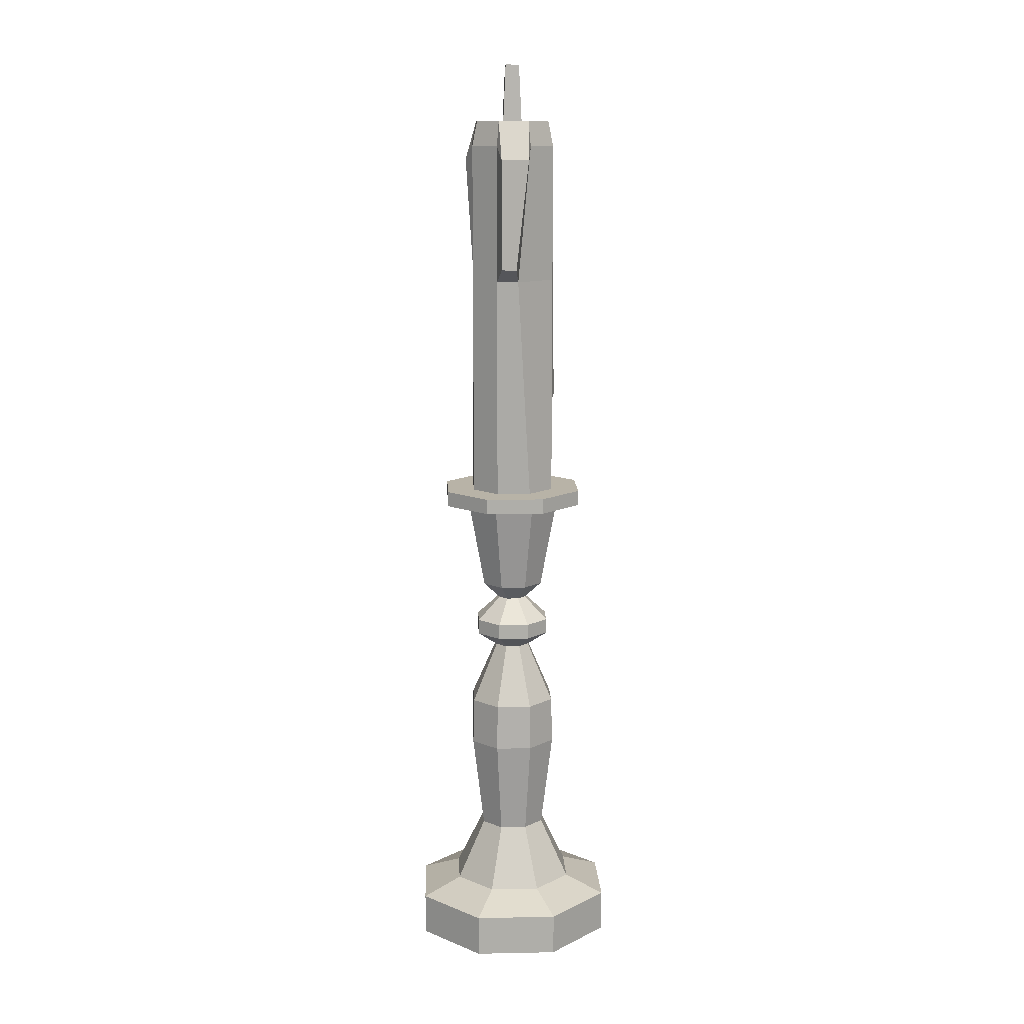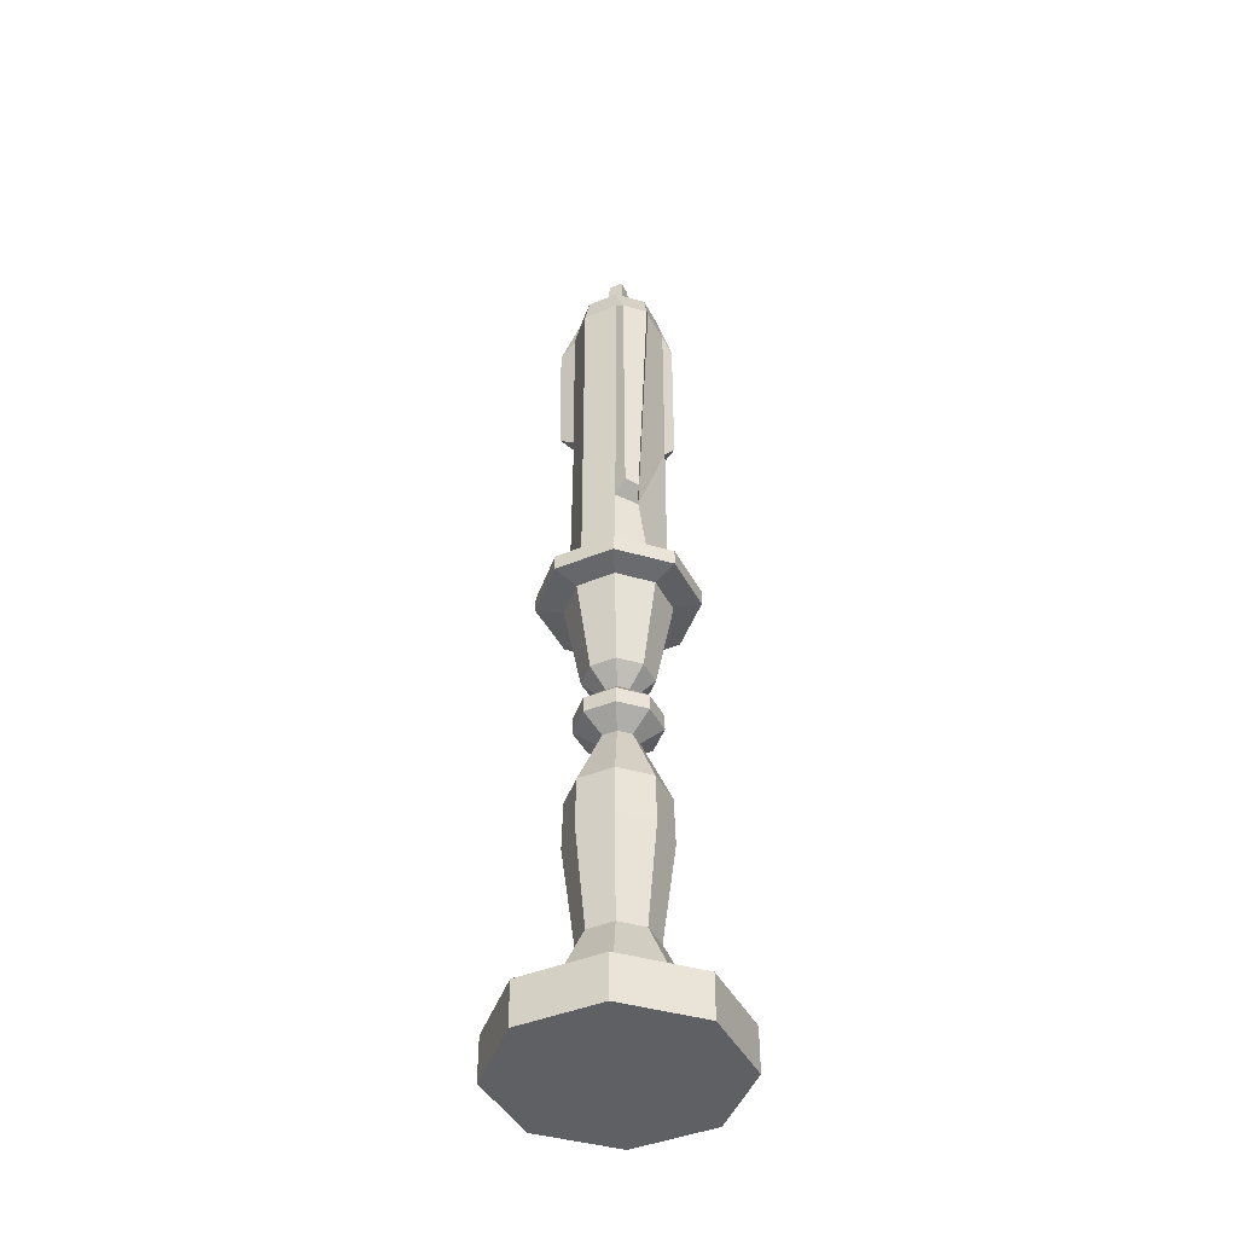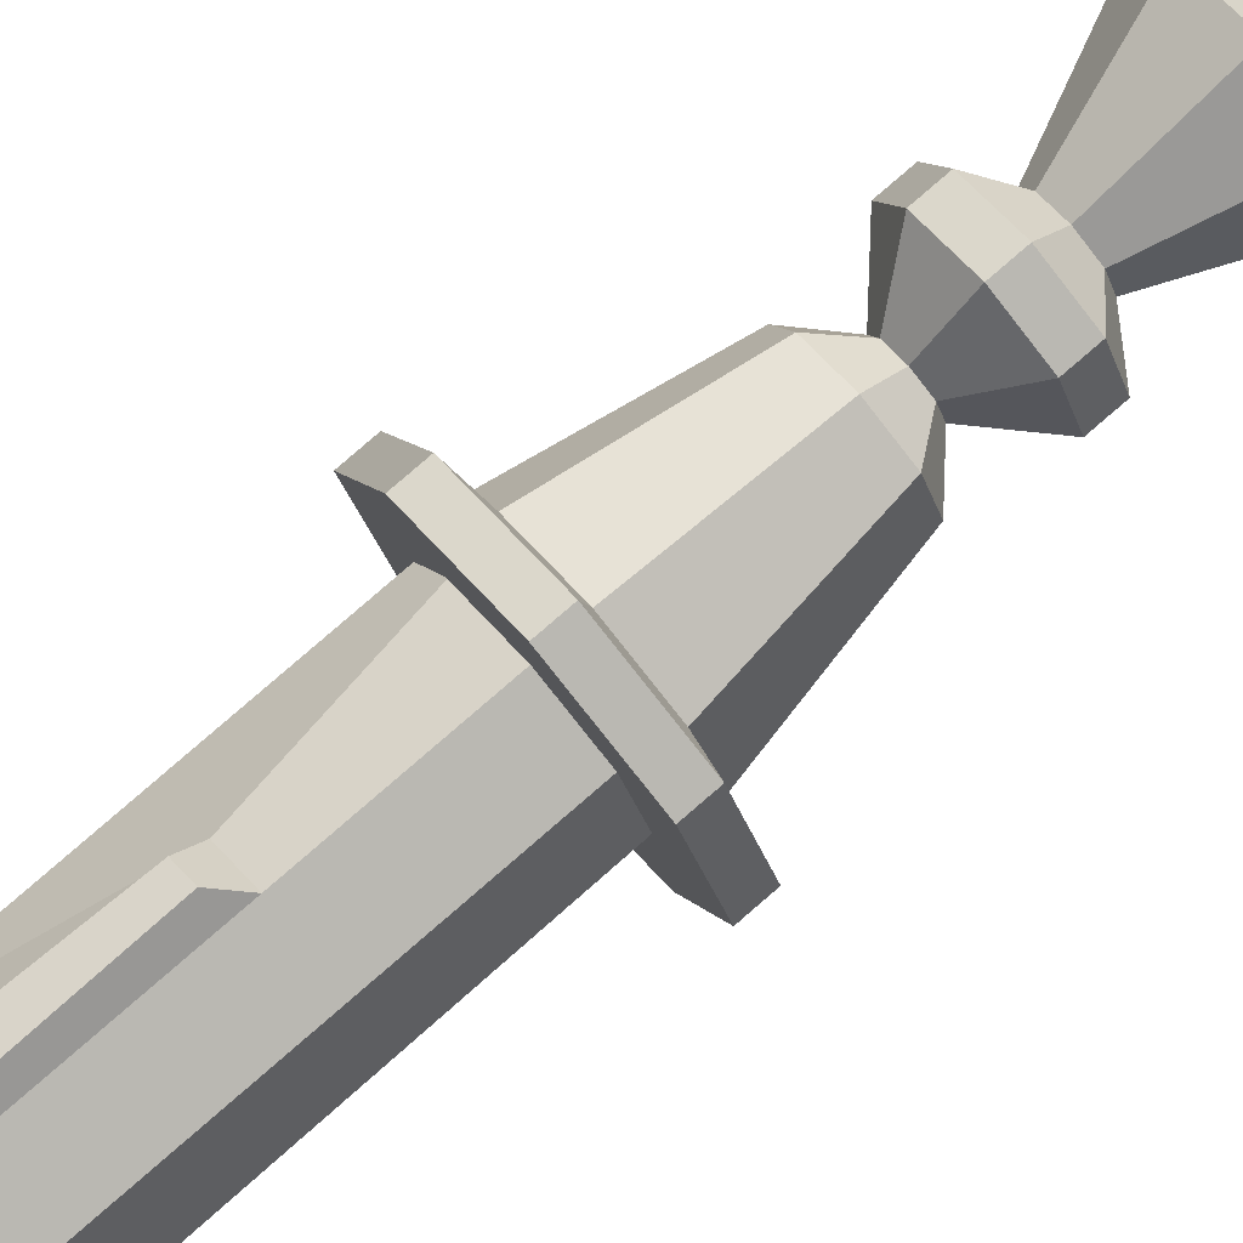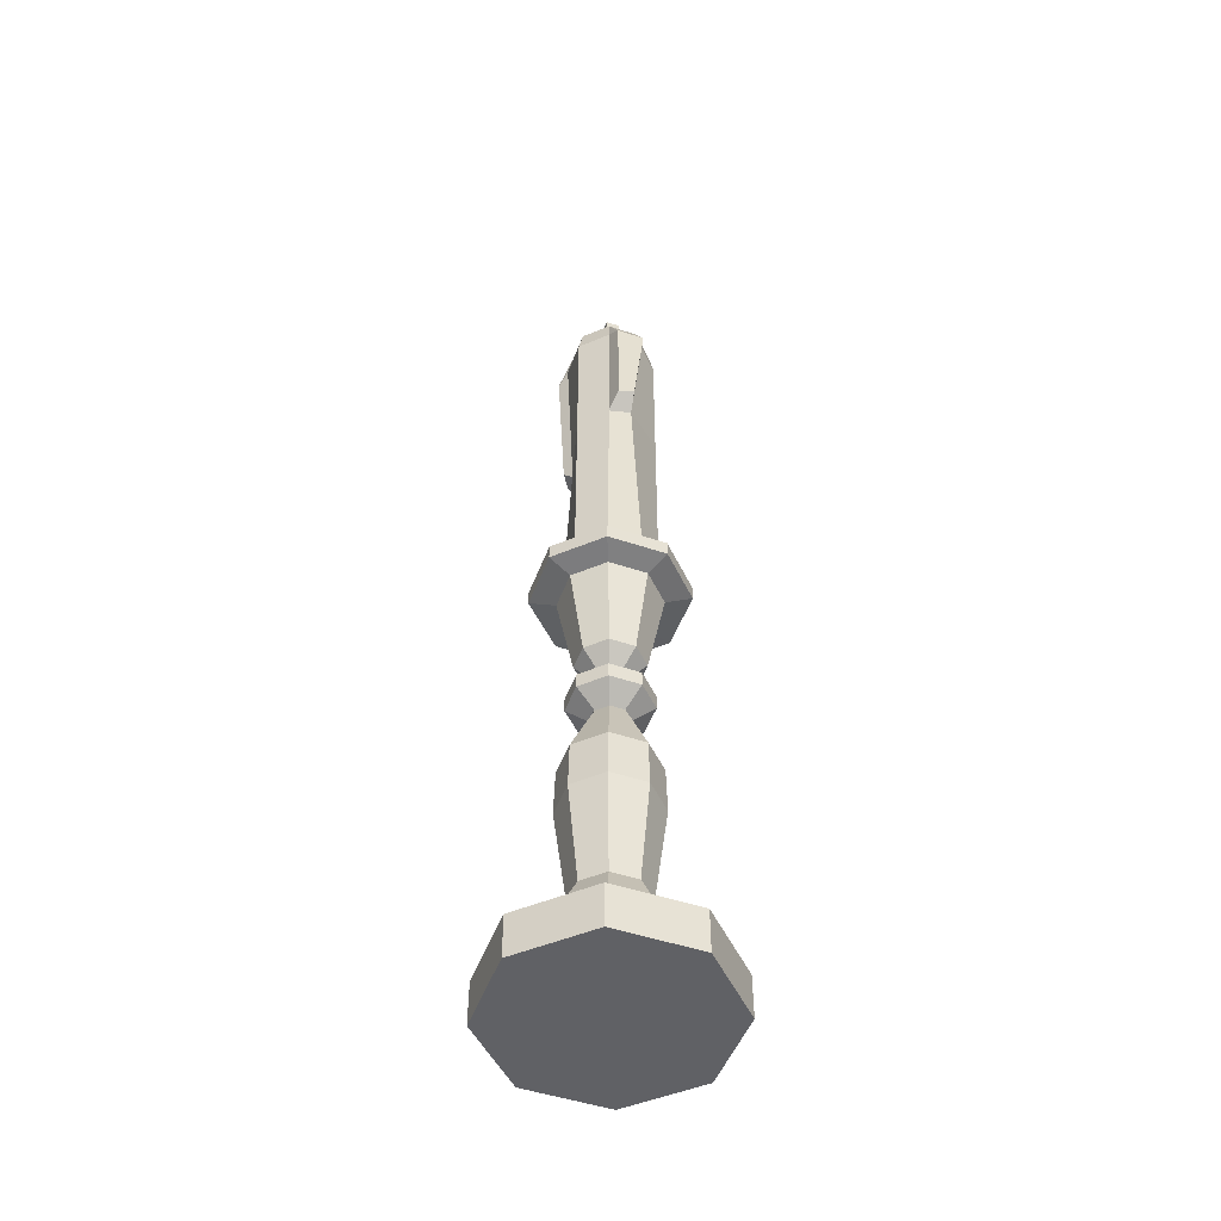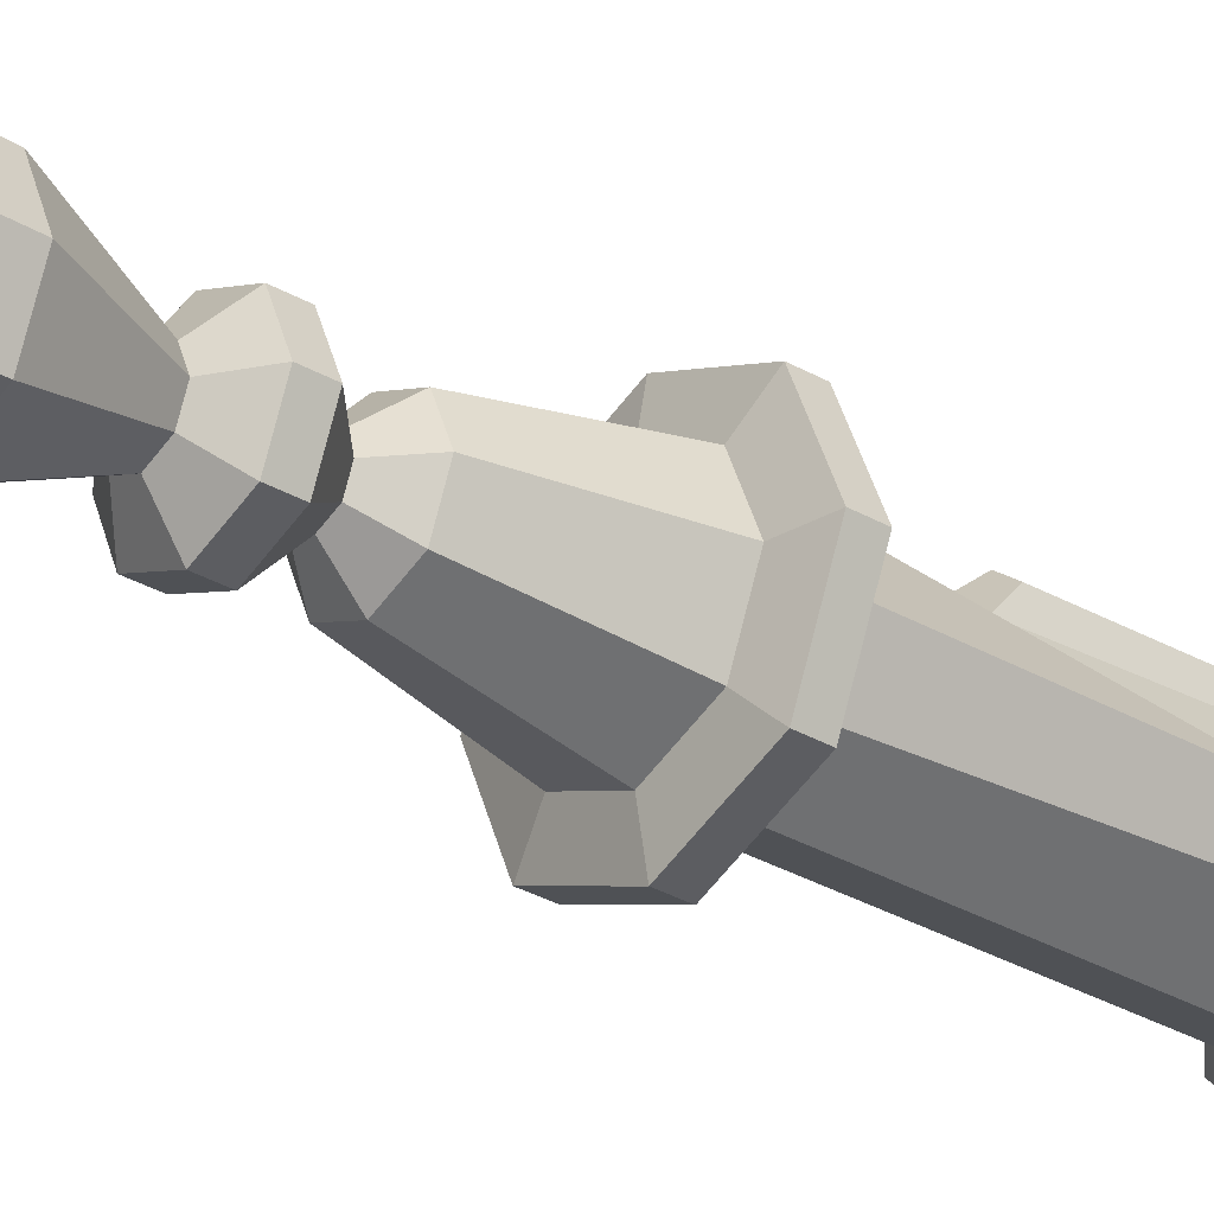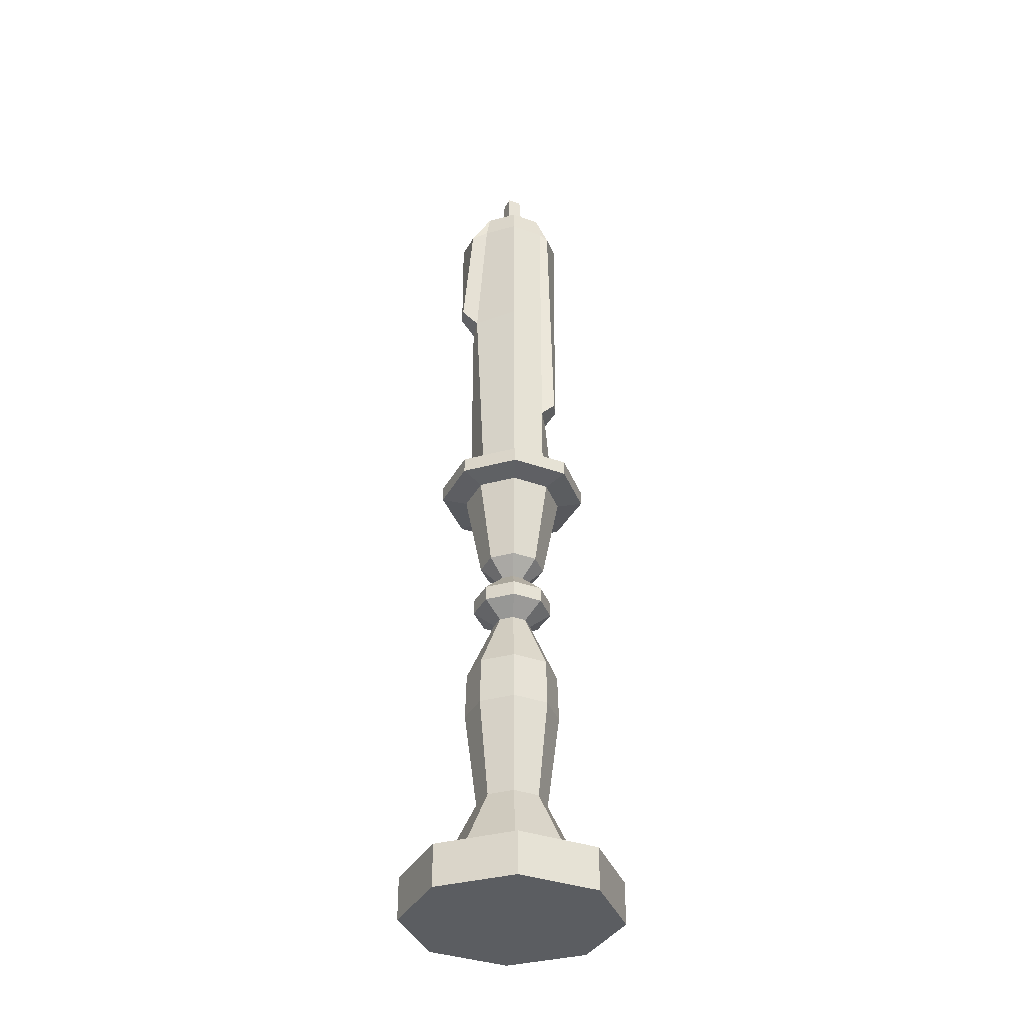
<metadata>
{"format":"obj","ext":"obj","renderer":"f3d","projection":"perspective","resolution":1024,"background":"white","views":[{"elev":12.8,"azim":-115.1,"up":"+Y"},{"elev":-43.0,"azim":3.6,"up":"+Y"},{"elev":79.4,"azim":-130.9,"up":"+Z"},{"elev":-49.7,"azim":-132.8,"up":"+Y"},{"elev":-30.5,"azim":49.8,"up":"+Z"},{"elev":-36.0,"azim":-47.8,"up":"+Y"}]}
</metadata>
<code>
v 4.095 0 -4.095
v 0 0 -5.791
v -4.095 0 -4.095
v -5.791 0 0
v -4.095 0 4.095
v 0 0 5.791
v 4.095 0 4.095
v 5.791 0 0
v 4.095 2.282 -4.095
v 0 2.282 -5.791
v -4.095 2.282 -4.095
v -5.791 2.282 0
v -4.095 2.282 4.095
v 0 2.282 5.791
v 4.095 2.282 4.095
v 5.791 2.282 0
v 2.496 3.124 -2.496
v 0 3.124 -3.53
v -2.496 3.124 -2.496
v -3.53 3.124 0
v -2.496 3.124 2.496
v 0 3.124 3.53
v 2.496 3.124 2.496
v 3.53 3.124 0
v 1.334 6.454 -1.334
v 0 6.454 -1.887
v -1.334 6.454 -1.334
v -1.887 6.454 0
v -1.334 6.454 1.334
v 0 6.454 1.887
v 1.334 6.454 1.334
v 1.887 6.454 0
v 1.813 11.72 -1.813
v 0 11.72 -2.564
v -1.813 11.72 -1.813
v -2.564 11.72 0
v -1.813 11.72 1.813
v 0 11.72 2.564
v 1.813 11.72 1.813
v 2.564 11.72 0
v 1.767 14.29 -1.767
v 0 14.29 -2.499
v -1.767 14.29 -1.767
v -2.499 14.29 0
v -1.767 14.29 1.767
v 0 14.29 2.499
v 1.767 14.29 1.767
v 2.499 14.29 0
v 0.7104 17.62 -0.7104
v 0 17.62 -1.005
v -0.7104 17.62 -0.7104
v -1.005 17.62 0
v -0.7104 17.62 0.7104
v 0 17.62 1.005
v 0.7104 17.62 0.7104
v 1.005 17.62 0
v 1.534 18.41 -1.534
v 0 18.41 -2.169
v -1.534 18.41 -1.534
v -2.169 18.41 0
v -1.534 18.41 1.534
v 0 18.41 2.169
v 1.534 18.41 1.534
v 2.169 18.41 0
v 1.534 19.24 -1.534
v 0 19.24 -2.169
v -1.534 19.24 -1.534
v -2.169 19.24 0
v -1.534 19.24 1.534
v 0 19.24 2.169
v 1.534 19.24 1.534
v 2.169 19.24 0
v 0.572 20.52 -0.5721
v 0 20.52 -0.8091
v -0.572 20.52 -0.5721
v -0.8091 20.52 0
v -0.572 20.52 0.5721
v 0 20.52 0.8091
v 0.572 20.52 0.5721
v 0.8091 20.52 0
v 1.266 21.43 -1.266
v 0 21.43 -1.791
v -1.266 21.43 -1.266
v -1.791 21.43 0
v -1.266 21.43 1.266
v 0 21.43 1.791
v 1.266 21.43 1.266
v 1.791 21.43 0
v 1.911 26.1 -1.911
v 0 26.1 -2.702
v -1.911 26.1 -1.911
v -2.702 26.1 0
v -1.911 26.1 1.911
v 0 26.1 2.702
v 1.911 26.1 1.911
v 2.702 26.1 0
v 2.898 26.35 -2.898
v 0 26.35 -4.099
v -2.898 26.35 -2.898
v -4.099 26.35 0
v -2.898 26.35 2.898
v 0 26.35 4.099
v 2.898 26.35 2.898
v 4.099 26.35 0
v 2.898 27.18 -2.898
v 0 27.18 -4.099
v -2.898 27.18 -2.898
v -4.099 27.18 0
v -2.898 27.18 2.898
v 0 27.18 4.099
v 2.898 27.18 2.898
v 4.099 27.18 0
v 0 27.18 0
v 0 0 0
v 1.728 26.93 -1.728
v 0 26.93 -2.443
v -1.728 26.93 -1.728
v -2.444 26.93 0
v -1.728 26.93 1.728
v 0 26.93 2.443
v 1.728 26.93 1.728
v 2.444 26.93 0
v 1.728 46.78 -1.728
v 0 46.78 -2.443
v -1.728 46.78 -1.728
v -2.444 46.78 0
v -1.728 46.78 1.728
v 0 46.78 2.443
v 1.728 46.78 1.728
v 2.444 46.78 0
v 1.524 48.14 -1.523
v 0 48.14 -2.154
v -1.524 48.14 -1.523
v -2.155 48.14 0
v -1.524 48.14 1.523
v 0 48.14 2.154
v 1.524 48.14 1.523
v 2.155 48.14 0
v 0.6951 47.74 -0.2881
v -0.2881 47.74 -0.695
v -0.6951 47.74 0.2881
v 0.2881 47.74 0.695
v 0.4866 51.21 -0.2015
v -0.2014 51.21 -0.4864
v -0.4866 51.21 0.2015
v 0.2014 51.21 0.4864
v -1.728 39.34 -1.728
v -2.444 39.34 -0.7573
v -1.728 39.34 1.728
v 0 31.8 2.443
v 1.101 31.8 1.728
v 2.444 37.27 0
v 1.728 37.27 -1.177
v 0 39.34 -2.443
v 0.5266 32.4 2.973
v 1.163 32.4 2.479
v 1.688 46.46 2.199
v 0.425 46.46 2.693
v 2.935 38.04 -0.4507
v 2.367 38.04 -1.268
v 2.367 46.01 -1.82
v 2.935 46.01 -0.4507
v -2.649 40.07 -1.869
v -3.225 40.07 -1.236
v -3.225 46.06 -0.4789
v -2.649 46.06 -1.869
f 1 2 10 9
f 2 3 11 10
f 3 4 12 11
f 4 5 13 12
f 5 6 14 13
f 6 7 15 14
f 7 8 16 15
f 8 1 9 16
f 9 10 18 17
f 10 11 19 18
f 11 12 20 19
f 12 13 21 20
f 13 14 22 21
f 14 15 23 22
f 15 16 24 23
f 16 9 17 24
f 17 18 26 25
f 18 19 27 26
f 19 20 28 27
f 20 21 29 28
f 21 22 30 29
f 22 23 31 30
f 23 24 32 31
f 24 17 25 32
f 25 26 34 33
f 26 27 35 34
f 27 28 36 35
f 28 29 37 36
f 29 30 38 37
f 30 31 39 38
f 31 32 40 39
f 32 25 33 40
f 33 34 42 41
f 34 35 43 42
f 35 36 44 43
f 36 37 45 44
f 37 38 46 45
f 38 39 47 46
f 39 40 48 47
f 40 33 41 48
f 41 42 50 49
f 42 43 51 50
f 43 44 52 51
f 44 45 53 52
f 45 46 54 53
f 46 47 55 54
f 47 48 56 55
f 48 41 49 56
f 49 50 58 57
f 50 51 59 58
f 51 52 60 59
f 52 53 61 60
f 53 54 62 61
f 54 55 63 62
f 55 56 64 63
f 56 49 57 64
f 57 58 66 65
f 58 59 67 66
f 59 60 68 67
f 60 61 69 68
f 61 62 70 69
f 62 63 71 70
f 63 64 72 71
f 64 57 65 72
f 65 66 74 73
f 66 67 75 74
f 67 68 76 75
f 68 69 77 76
f 69 70 78 77
f 70 71 79 78
f 71 72 80 79
f 72 65 73 80
f 73 74 82 81
f 74 75 83 82
f 75 76 84 83
f 76 77 85 84
f 77 78 86 85
f 78 79 87 86
f 79 80 88 87
f 80 73 81 88
f 81 82 90 89
f 82 83 91 90
f 83 84 92 91
f 84 85 93 92
f 85 86 94 93
f 86 87 95 94
f 87 88 96 95
f 88 81 89 96
f 89 90 98 97
f 90 91 99 98
f 91 92 100 99
f 92 93 101 100
f 93 94 102 101
f 94 95 103 102
f 95 96 104 103
f 96 89 97 104
f 97 98 106 105
f 98 99 107 106
f 99 100 108 107
f 100 101 109 108
f 101 102 110 109
f 102 103 111 110
f 103 104 112 111
f 104 97 105 112
f 105 106 113
f 106 107 113
f 107 108 113
f 108 109 113
f 109 110 113
f 110 111 113
f 111 112 113
f 112 105 113
f 1 8 114
f 8 7 114
f 7 6 114
f 6 5 114
f 5 4 114
f 4 3 114
f 3 2 114
f 2 1 114
f 146 143 144 145
f 153 154 124 123
f 154 147 125 124
f 163 164 165 166
f 148 149 127 126
f 149 150 128 127
f 155 156 157 158
f 151 152 130 129
f 159 160 161 162
f 123 124 132 131
f 124 125 133 132
f 166 165 134 133
f 126 127 135 134
f 127 128 136 135
f 158 157 137 136
f 129 130 138 137
f 162 161 131 138
f 131 132 140 139
f 132 133 140
f 133 134 141 140
f 134 135 141
f 135 136 142 141
f 136 137 142
f 137 138 139 142
f 138 131 139
f 139 140 144 143
f 140 141 145 144
f 141 142 146 145
f 142 139 143 146
f 117 118 148 147
f 118 119 149 148
f 119 120 150 149
f 120 121 151 150
f 121 122 152 151
f 122 115 153 152
f 115 116 154 153
f 116 117 147 154
f 150 151 156 155
f 151 129 157 156
f 128 150 155 158
f 129 137 157
f 136 128 158
f 152 153 160 159
f 153 123 161 160
f 130 152 159 162
f 123 131 161
f 138 130 162
f 147 148 164 163
f 148 126 165 164
f 125 147 163 166
f 126 134 165
f 133 125 166

</code>
